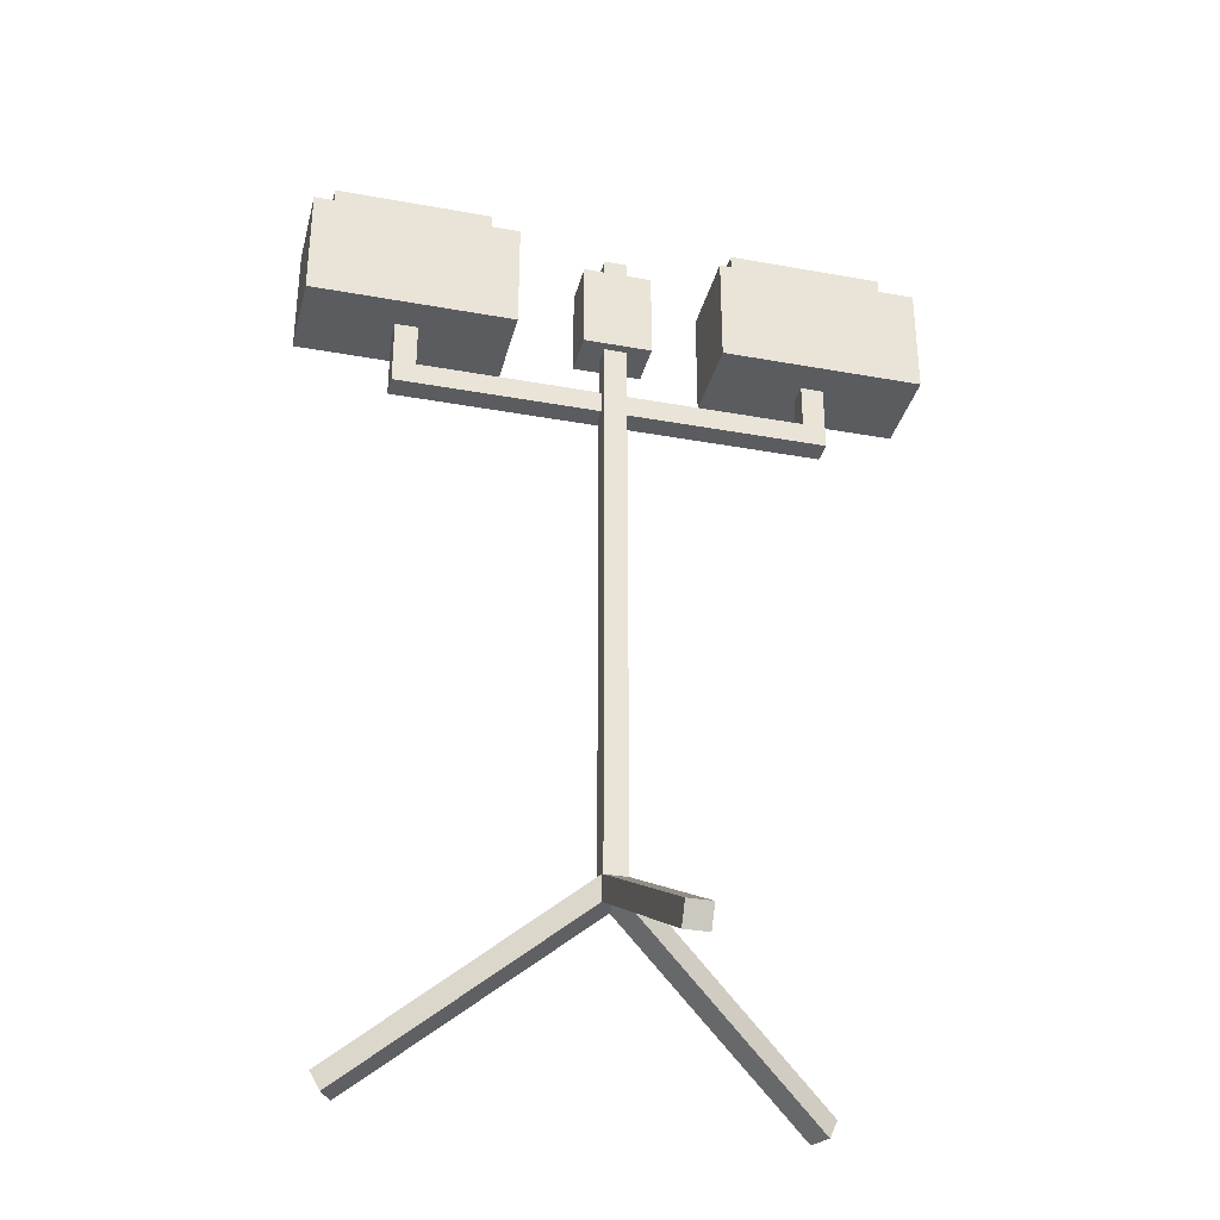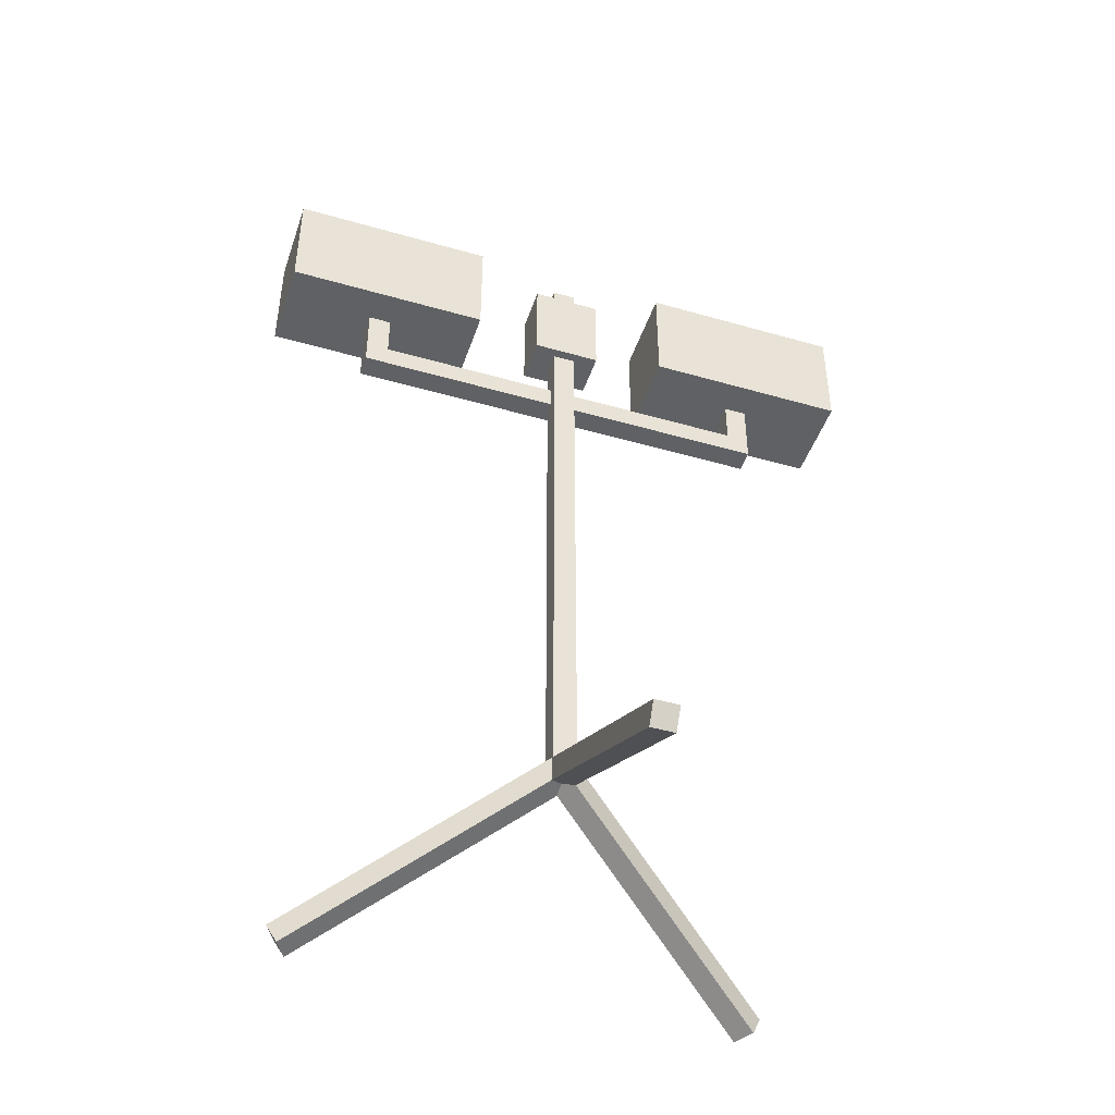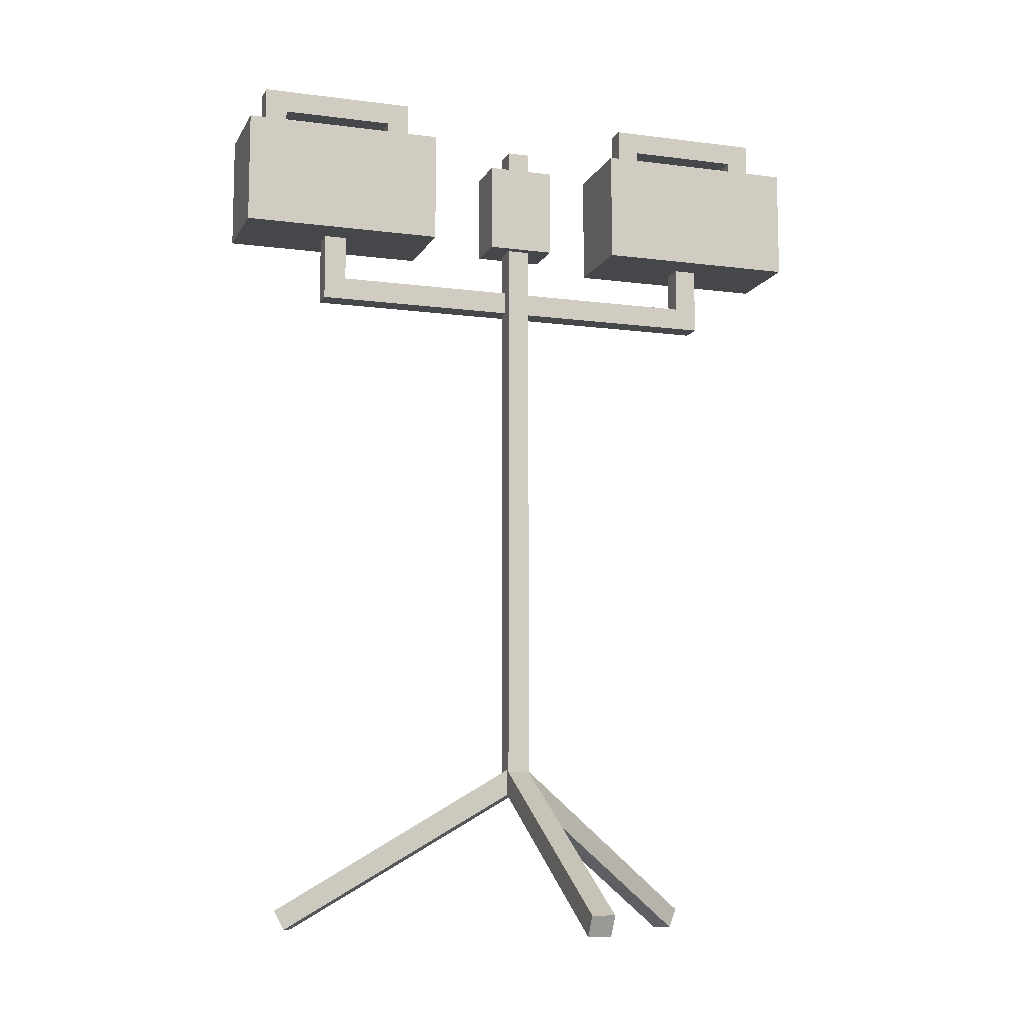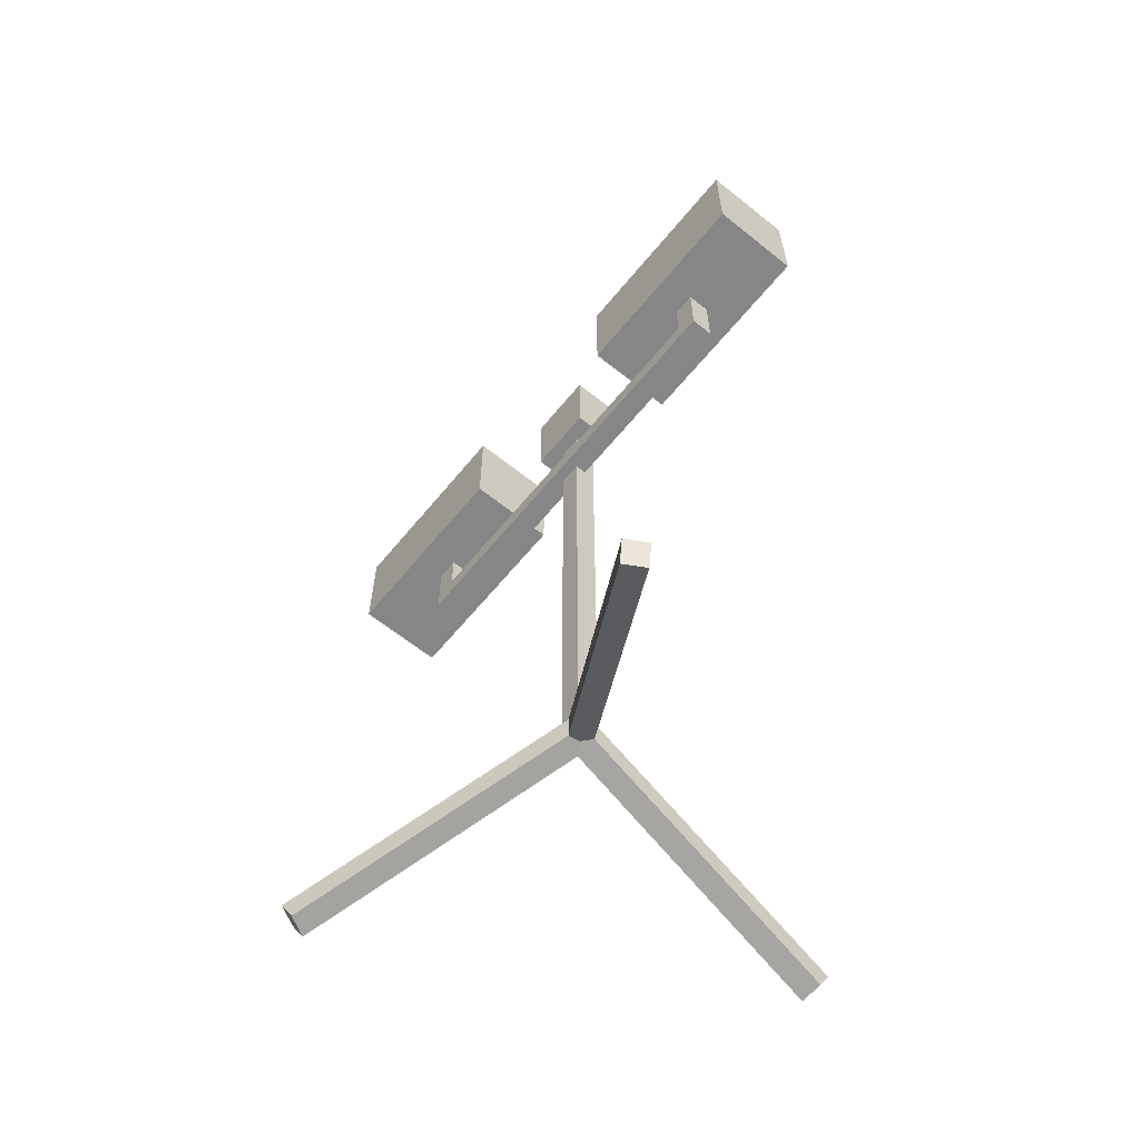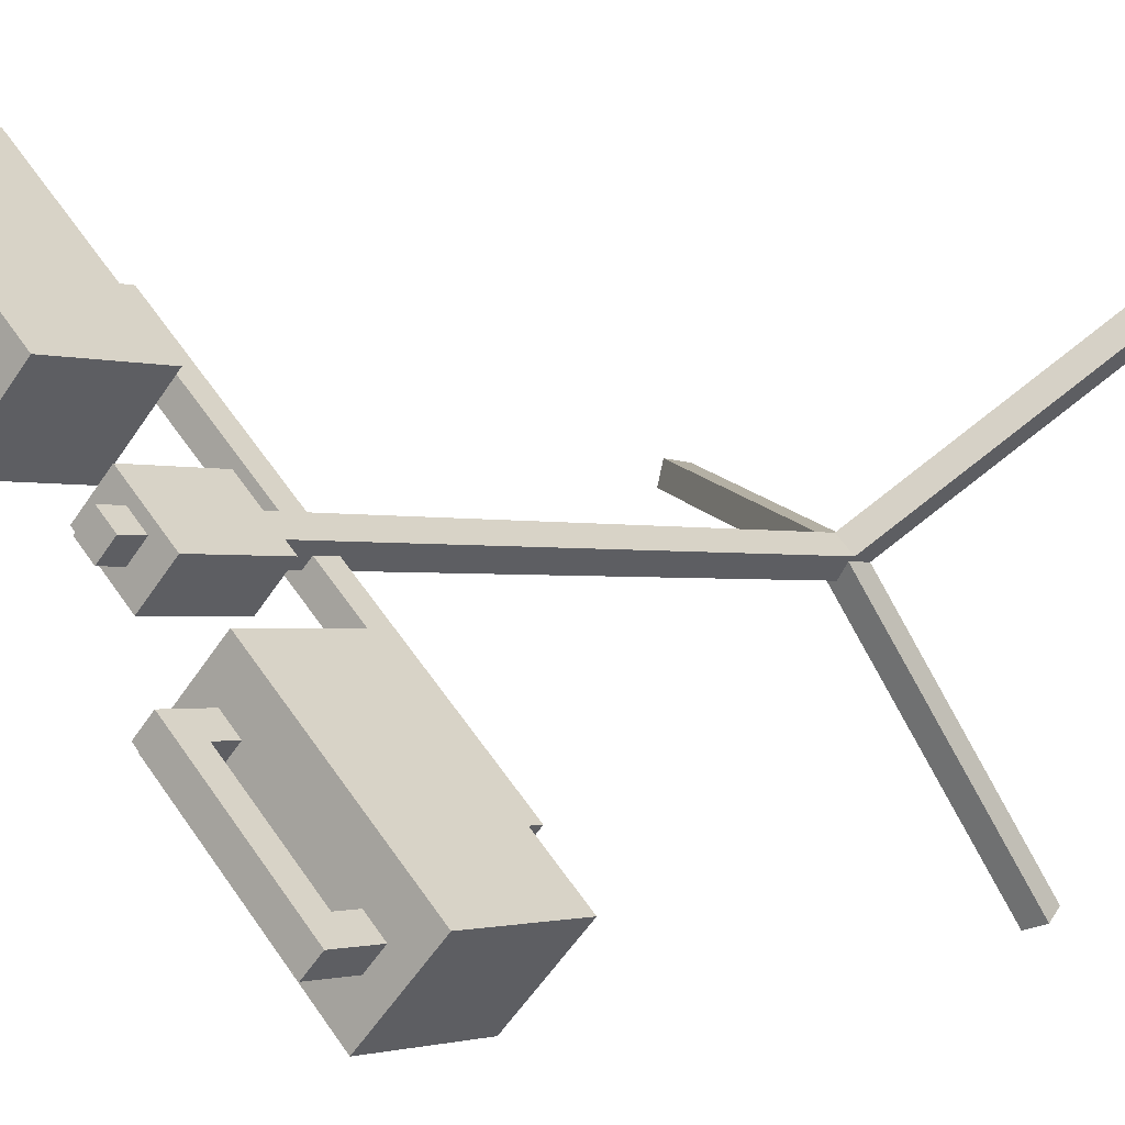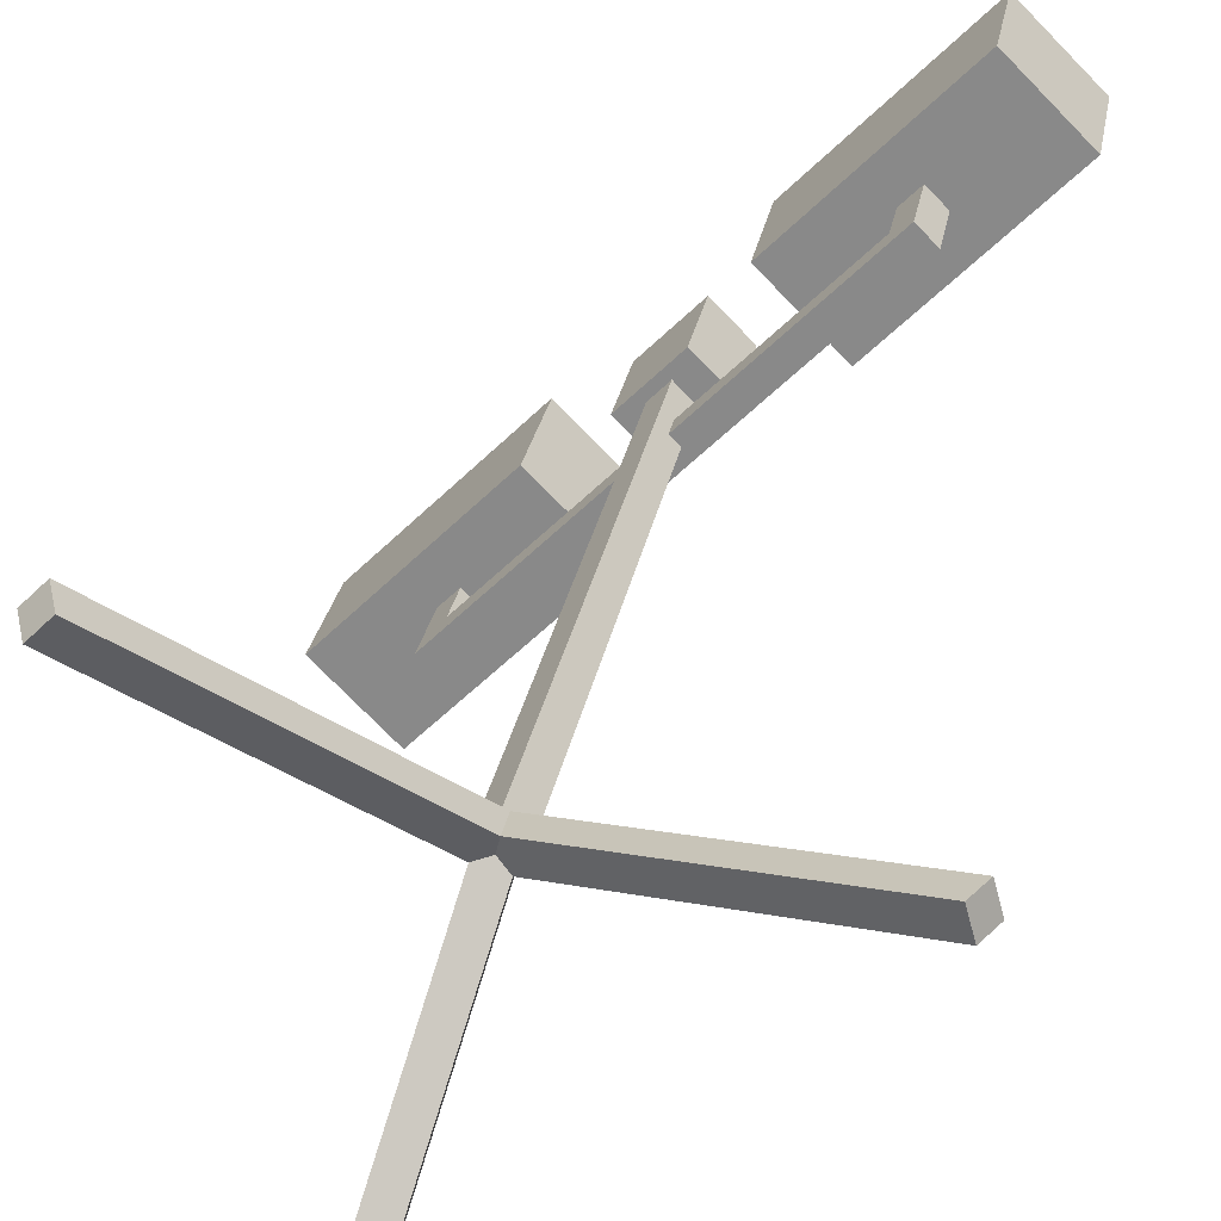
<metadata>
{"format":"obj","ext":"obj","renderer":"f3d","projection":"perspective","resolution":1024,"background":"white","views":[{"elev":-33.6,"azim":121.1,"up":"+Z"},{"elev":-45.8,"azim":116.7,"up":"+Z"},{"elev":-10.4,"azim":116.8,"up":"+Z"},{"elev":-62.2,"azim":5.8,"up":"+Z"},{"elev":-1.1,"azim":38.2,"up":"+Y"},{"elev":25.2,"azim":-170.8,"up":"+Y"}]}
</metadata>
<code>
g North_Pole_Projector004
v -27.69 -4.768 -3.96
v -27.71 -4.749 -3.96
v -27.71 -4.749 -4.822
v -27.69 -4.768 -4.822
v -27.73 -4.768 -3.96
v -27.73 -4.768 -4.822
v -27.71 -4.749 -4.822
v -27.71 -4.749 -3.96
v -27.69 -4.768 -4.822
v -27.71 -4.788 -4.822
v -27.71 -4.788 -3.96
v -27.69 -4.768 -3.96
v -27.73 -4.768 -4.822
v -27.73 -4.768 -3.96
v -27.71 -4.788 -3.96
v -27.71 -4.788 -4.822
v -27.69 -4.768 -3.96
v -27.71 -4.788 -3.96
v -27.73 -4.768 -3.96
v -27.71 -4.749 -3.96
v -27.71 -4.788 -4.822
v -27.69 -4.768 -4.822
v -27.71 -4.749 -4.822
v -27.73 -4.768 -4.822
v -27.41 -5.004 -4.099
v -27.41 -5.004 -3.96
v -27.59 -4.827 -3.96
v -27.59 -4.827 -4.099
v -27.41 -5.004 -3.96
v -27.49 -5.083 -3.96
v -27.67 -4.906 -3.96
v -27.59 -4.827 -3.96
v -27.67 -4.906 -4.099
v -27.49 -5.083 -4.099
v -27.41 -5.004 -4.099
v -27.59 -4.827 -4.099
v -27.67 -4.906 -4.099
v -27.67 -4.906 -3.96
v -27.49 -5.083 -3.96
v -27.49 -5.083 -4.099
v -27.49 -5.083 -4.099
v -27.49 -5.083 -3.96
v -27.41 -5.004 -3.96
v -27.41 -5.004 -4.099
v -27.59 -4.827 -4.099
v -27.59 -4.827 -3.96
v -27.67 -4.906 -3.96
v -27.67 -4.906 -4.099
v -27.46 -5.014 -3.96
v -27.46 -5.014 -3.904
v -27.48 -4.994 -3.932
v -27.48 -4.994 -3.96
v -27.6 -4.876 -3.904
v -27.58 -4.896 -3.932
v -27.58 -4.896 -3.96
v -27.6 -4.876 -3.96
v -27.5 -5.014 -3.932
v -27.48 -4.994 -3.932
v -27.58 -4.896 -3.932
v -27.6 -4.916 -3.932
v -27.46 -5.014 -3.904
v -27.48 -5.034 -3.904
v -27.62 -4.896 -3.904
v -27.6 -4.876 -3.904
v -27.48 -5.034 -3.904
v -27.5 -5.014 -3.932
v -27.6 -4.916 -3.932
v -27.62 -4.896 -3.904
v -27.5 -5.014 -3.96
v -27.48 -5.034 -3.96
v -27.62 -4.896 -3.96
v -27.6 -4.916 -3.96
v -27.62 -4.896 -3.904
v -27.62 -4.896 -3.96
v -27.6 -4.876 -3.96
v -27.6 -4.876 -3.904
v -27.62 -4.896 -3.96
v -27.6 -4.916 -3.96
v -27.58 -4.896 -3.96
v -27.6 -4.876 -3.96
v -27.6 -4.916 -3.96
v -27.6 -4.916 -3.932
v -27.58 -4.896 -3.932
v -27.58 -4.896 -3.96
v -27.5 -5.014 -3.932
v -27.5 -5.014 -3.96
v -27.48 -4.994 -3.96
v -27.48 -4.994 -3.932
v -27.5 -5.014 -3.96
v -27.48 -5.034 -3.96
v -27.46 -5.014 -3.96
v -27.48 -4.994 -3.96
v -27.48 -5.034 -3.96
v -27.48 -5.034 -3.904
v -27.46 -5.014 -3.904
v -27.46 -5.014 -3.96
v -27.81 -4.66 -3.96
v -27.81 -4.66 -3.904
v -27.83 -4.64 -3.932
v -27.83 -4.64 -3.96
v -27.95 -4.522 -3.904
v -27.93 -4.542 -3.932
v -27.93 -4.542 -3.96
v -27.95 -4.522 -3.96
v -27.85 -4.66 -3.932
v -27.83 -4.64 -3.932
v -27.93 -4.542 -3.932
v -27.95 -4.562 -3.932
v -27.81 -4.66 -3.904
v -27.83 -4.68 -3.904
v -27.97 -4.542 -3.904
v -27.95 -4.522 -3.904
v -27.83 -4.68 -3.904
v -27.85 -4.66 -3.932
v -27.95 -4.562 -3.932
v -27.97 -4.542 -3.904
v -27.85 -4.66 -3.96
v -27.83 -4.68 -3.96
v -27.97 -4.542 -3.96
v -27.95 -4.562 -3.96
v -27.97 -4.542 -3.904
v -27.97 -4.542 -3.96
v -27.95 -4.522 -3.96
v -27.95 -4.522 -3.904
v -27.97 -4.542 -3.96
v -27.95 -4.562 -3.96
v -27.93 -4.542 -3.96
v -27.95 -4.522 -3.96
v -27.95 -4.562 -3.96
v -27.95 -4.562 -3.932
v -27.93 -4.542 -3.932
v -27.93 -4.542 -3.96
v -27.85 -4.66 -3.932
v -27.85 -4.66 -3.96
v -27.83 -4.64 -3.96
v -27.83 -4.64 -3.932
v -27.85 -4.66 -3.96
v -27.83 -4.68 -3.96
v -27.81 -4.66 -3.96
v -27.83 -4.64 -3.96
v -27.83 -4.68 -3.96
v -27.83 -4.68 -3.904
v -27.81 -4.66 -3.904
v -27.81 -4.66 -3.96
v -27.76 -4.65 -4.099
v -27.76 -4.65 -3.96
v -27.94 -4.473 -3.96
v -27.94 -4.473 -4.099
v -27.76 -4.65 -3.96
v -27.84 -4.729 -3.96
v -28.02 -4.552 -3.96
v -27.94 -4.473 -3.96
v -28.02 -4.552 -4.099
v -27.84 -4.729 -4.099
v -27.76 -4.65 -4.099
v -27.94 -4.473 -4.099
v -28.02 -4.552 -4.099
v -28.02 -4.552 -3.96
v -27.84 -4.729 -3.96
v -27.84 -4.729 -4.099
v -27.84 -4.729 -4.099
v -27.84 -4.729 -3.96
v -27.76 -4.65 -3.96
v -27.76 -4.65 -4.099
v -27.94 -4.473 -4.099
v -27.94 -4.473 -3.96
v -28.02 -4.552 -3.96
v -28.02 -4.552 -4.099
v -27.76 -4.76 -4.099
v -27.76 -4.76 -3.988
v -27.7 -4.819 -3.988
v -27.7 -4.819 -4.099
v -27.72 -4.721 -4.099
v -27.66 -4.78 -4.099
v -27.66 -4.78 -3.988
v -27.72 -4.721 -3.988
v -27.76 -4.76 -3.988
v -27.76 -4.76 -4.099
v -27.72 -4.721 -4.099
v -27.72 -4.721 -3.988
v -27.7 -4.819 -4.099
v -27.66 -4.78 -4.099
v -27.72 -4.721 -4.099
v -27.76 -4.76 -4.099
v -27.7 -4.819 -4.099
v -27.7 -4.819 -3.988
v -27.66 -4.78 -3.988
v -27.66 -4.78 -4.099
v -27.76 -4.76 -3.988
v -27.72 -4.721 -3.988
v -27.66 -4.78 -3.988
v -27.7 -4.819 -3.988
v -27.54 -4.935 -4.154
v -27.87 -4.601 -4.154
v -27.89 -4.581 -4.182
v -27.52 -4.955 -4.182
v -27.54 -4.935 -4.099
v -27.52 -4.955 -4.099
v -27.89 -4.581 -4.099
v -27.87 -4.601 -4.099
v -27.54 -4.975 -4.182
v -27.52 -4.955 -4.182
v -27.89 -4.581 -4.182
v -27.91 -4.601 -4.182
v -27.54 -4.975 -4.099
v -27.54 -4.975 -4.182
v -27.56 -4.955 -4.154
v -27.56 -4.955 -4.099
v -27.91 -4.601 -4.182
v -27.89 -4.621 -4.154
v -27.89 -4.621 -4.099
v -27.91 -4.601 -4.099
v -27.56 -4.955 -4.154
v -27.89 -4.621 -4.154
v -27.87 -4.601 -4.154
v -27.54 -4.935 -4.154
v -27.89 -4.621 -4.154
v -27.89 -4.621 -4.099
v -27.87 -4.601 -4.099
v -27.87 -4.601 -4.154
v -27.91 -4.601 -4.099
v -27.91 -4.601 -4.182
v -27.89 -4.581 -4.182
v -27.89 -4.581 -4.099
v -27.56 -4.955 -4.099
v -27.56 -4.955 -4.154
v -27.54 -4.935 -4.154
v -27.54 -4.935 -4.099
v -27.54 -4.975 -4.182
v -27.54 -4.975 -4.099
v -27.52 -4.955 -4.099
v -27.52 -4.955 -4.182
v -27.54 -4.975 -4.099
v -27.56 -4.955 -4.099
v -27.54 -4.935 -4.099
v -27.52 -4.955 -4.099
v -27.89 -4.621 -4.099
v -27.91 -4.601 -4.099
v -27.89 -4.581 -4.099
v -27.87 -4.601 -4.099
v -28 -4.676 -5
v -28.01 -4.672 -4.976
v -28.02 -4.699 -4.976
v -28 -4.702 -5
v -27.71 -4.753 -4.795
v -27.7 -4.757 -4.819
v -27.7 -4.783 -4.819
v -27.72 -4.78 -4.795
v -28 -4.702 -5
v -27.7 -4.783 -4.819
v -27.7 -4.757 -4.819
v -28 -4.676 -5
v -27.72 -4.78 -4.795
v -27.7 -4.783 -4.819
v -28 -4.702 -5
v -28.02 -4.699 -4.976
v -28 -4.676 -5
v -27.7 -4.757 -4.819
v -27.71 -4.753 -4.795
v -28.01 -4.672 -4.976
v -28.01 -4.672 -4.976
v -27.71 -4.753 -4.795
v -27.72 -4.78 -4.795
v -28.02 -4.699 -4.976
v -27.64 -5.067 -5
v -27.64 -5.081 -4.976
v -27.61 -5.074 -4.976
v -27.61 -5.06 -5
v -27.72 -4.778 -4.795
v -27.72 -4.765 -4.819
v -27.69 -4.758 -4.819
v -27.69 -4.771 -4.795
v -27.61 -5.06 -5
v -27.69 -4.758 -4.819
v -27.72 -4.765 -4.819
v -27.64 -5.067 -5
v -27.69 -4.771 -4.795
v -27.69 -4.758 -4.819
v -27.61 -5.06 -5
v -27.61 -5.074 -4.976
v -27.64 -5.067 -5
v -27.72 -4.765 -4.819
v -27.72 -4.778 -4.795
v -27.64 -5.081 -4.976
v -27.64 -5.081 -4.976
v -27.72 -4.778 -4.795
v -27.69 -4.771 -4.795
v -27.61 -5.074 -4.976
v -27.48 -4.562 -5
v -27.47 -4.552 -4.976
v -27.49 -4.532 -4.976
v -27.5 -4.542 -5
v -27.69 -4.773 -4.795
v -27.7 -4.783 -4.819
v -27.72 -4.763 -4.819
v -27.71 -4.753 -4.795
v -27.5 -4.542 -5
v -27.72 -4.763 -4.819
v -27.7 -4.783 -4.819
v -27.48 -4.562 -5
v -27.71 -4.753 -4.795
v -27.72 -4.763 -4.819
v -27.5 -4.542 -5
v -27.49 -4.532 -4.976
v -27.48 -4.562 -5
v -27.7 -4.783 -4.819
v -27.69 -4.773 -4.795
v -27.47 -4.552 -4.976
v -27.47 -4.552 -4.976
v -27.69 -4.773 -4.795
v -27.71 -4.753 -4.795
v -27.49 -4.532 -4.976
g North_Pole_Projector004_0
f 3 2 1
f 4 3 1
f 7 6 5
f 8 7 5
f 11 10 9
f 12 11 9
f 15 14 13
f 16 15 13
f 19 18 17
f 20 19 17
f 23 22 21
f 24 23 21
f 27 26 25
f 28 27 25
f 31 30 29
f 32 31 29
f 35 34 33
f 36 35 33
f 39 38 37
f 40 39 37
f 43 42 41
f 44 43 41
f 47 46 45
f 48 47 45
f 51 50 49
f 52 51 49
f 53 50 51
f 54 53 51
f 53 54 55
f 56 53 55
f 59 58 57
f 60 59 57
f 63 62 61
f 64 63 61
f 67 66 65
f 68 67 65
f 66 69 65
f 69 70 65
f 68 71 67
f 71 72 67
f 75 74 73
f 76 75 73
f 79 78 77
f 80 79 77
f 83 82 81
f 84 83 81
f 87 86 85
f 88 87 85
f 91 90 89
f 92 91 89
f 95 94 93
f 96 95 93
f 99 98 97
f 100 99 97
f 101 98 99
f 102 101 99
f 101 102 103
f 104 101 103
f 107 106 105
f 108 107 105
f 111 110 109
f 112 111 109
f 115 114 113
f 116 115 113
f 114 117 113
f 117 118 113
f 116 119 115
f 119 120 115
f 123 122 121
f 124 123 121
f 127 126 125
f 128 127 125
f 131 130 129
f 132 131 129
f 135 134 133
f 136 135 133
f 139 138 137
f 140 139 137
f 143 142 141
f 144 143 141
f 147 146 145
f 148 147 145
f 151 150 149
f 152 151 149
f 155 154 153
f 156 155 153
f 159 158 157
f 160 159 157
f 163 162 161
f 164 163 161
f 167 166 165
f 168 167 165
f 171 170 169
f 172 171 169
f 175 174 173
f 176 175 173
f 179 178 177
f 180 179 177
f 183 182 181
f 184 183 181
f 187 186 185
f 188 187 185
f 191 190 189
f 192 191 189
f 195 194 193
f 196 195 193
f 193 197 196
f 197 198 196
f 195 199 194
f 199 200 194
f 203 202 201
f 204 203 201
f 207 206 205
f 208 207 205
f 209 206 207
f 210 209 207
f 209 210 211
f 212 209 211
f 215 214 213
f 216 215 213
f 219 218 217
f 220 219 217
f 223 222 221
f 224 223 221
f 227 226 225
f 228 227 225
f 231 230 229
f 232 231 229
f 235 234 233
f 236 235 233
f 239 238 237
f 240 239 237
f 243 242 241
f 244 243 241
f 247 246 245
f 248 247 245
f 251 250 249
f 252 251 249
f 255 254 253
f 256 255 253
f 259 258 257
f 260 259 257
f 263 262 261
f 264 263 261
f 267 266 265
f 268 267 265
f 271 270 269
f 272 271 269
f 275 274 273
f 276 275 273
f 279 278 277
f 280 279 277
f 283 282 281
f 284 283 281
f 287 286 285
f 288 287 285
f 291 290 289
f 292 291 289
f 295 294 293
f 296 295 293
f 299 298 297
f 300 299 297
f 303 302 301
f 304 303 301
f 307 306 305
f 308 307 305
f 311 310 309
f 312 311 309

</code>
